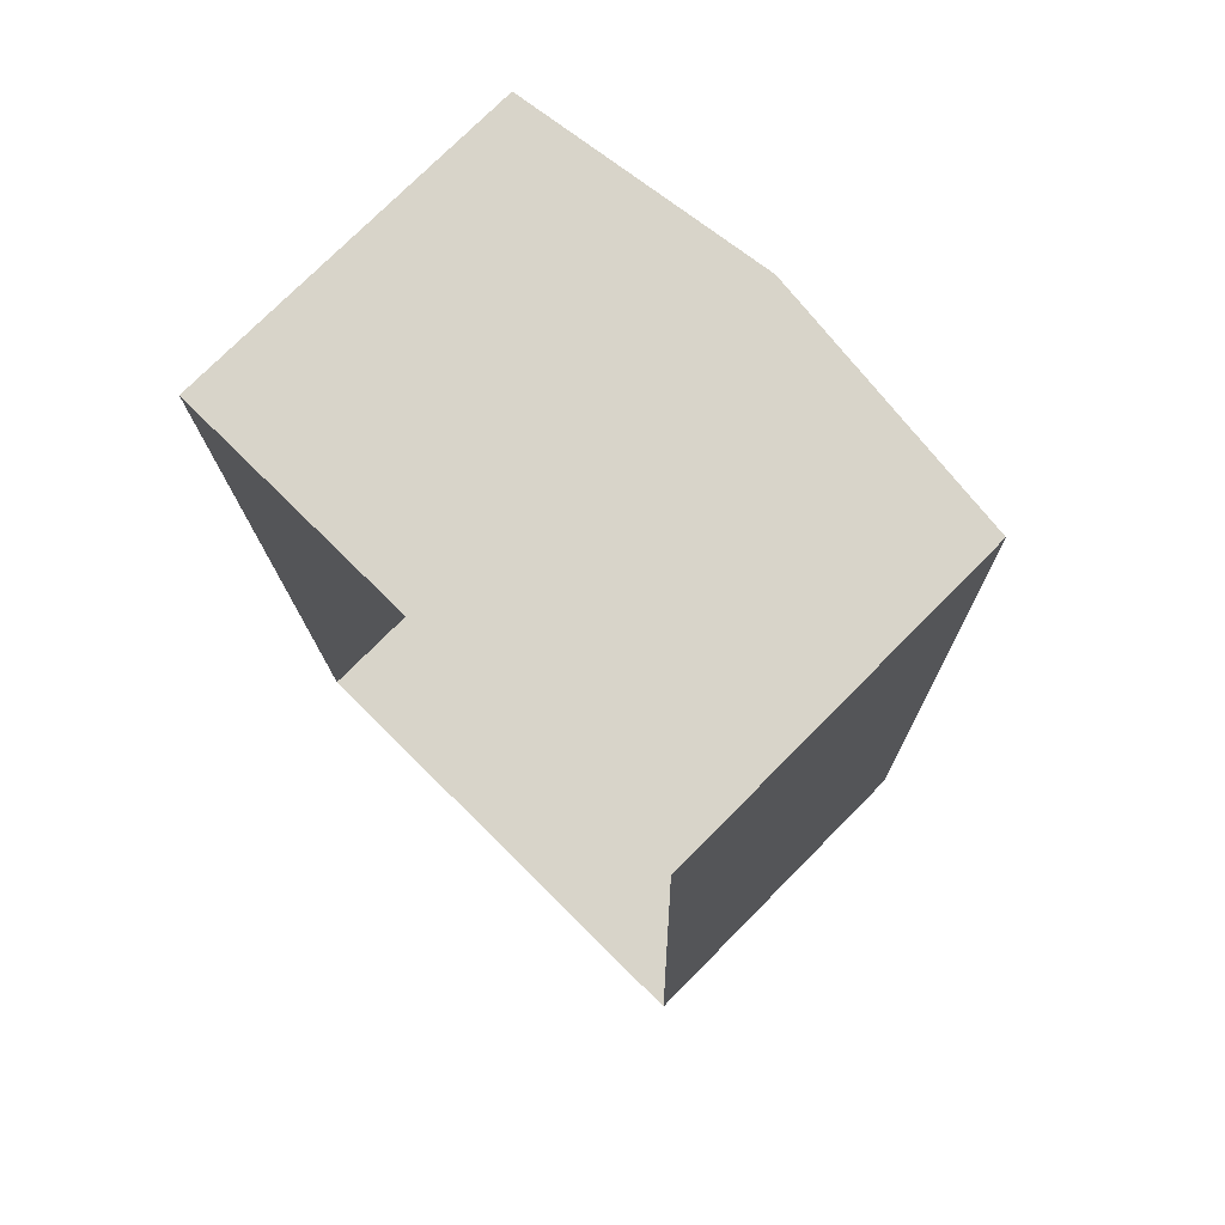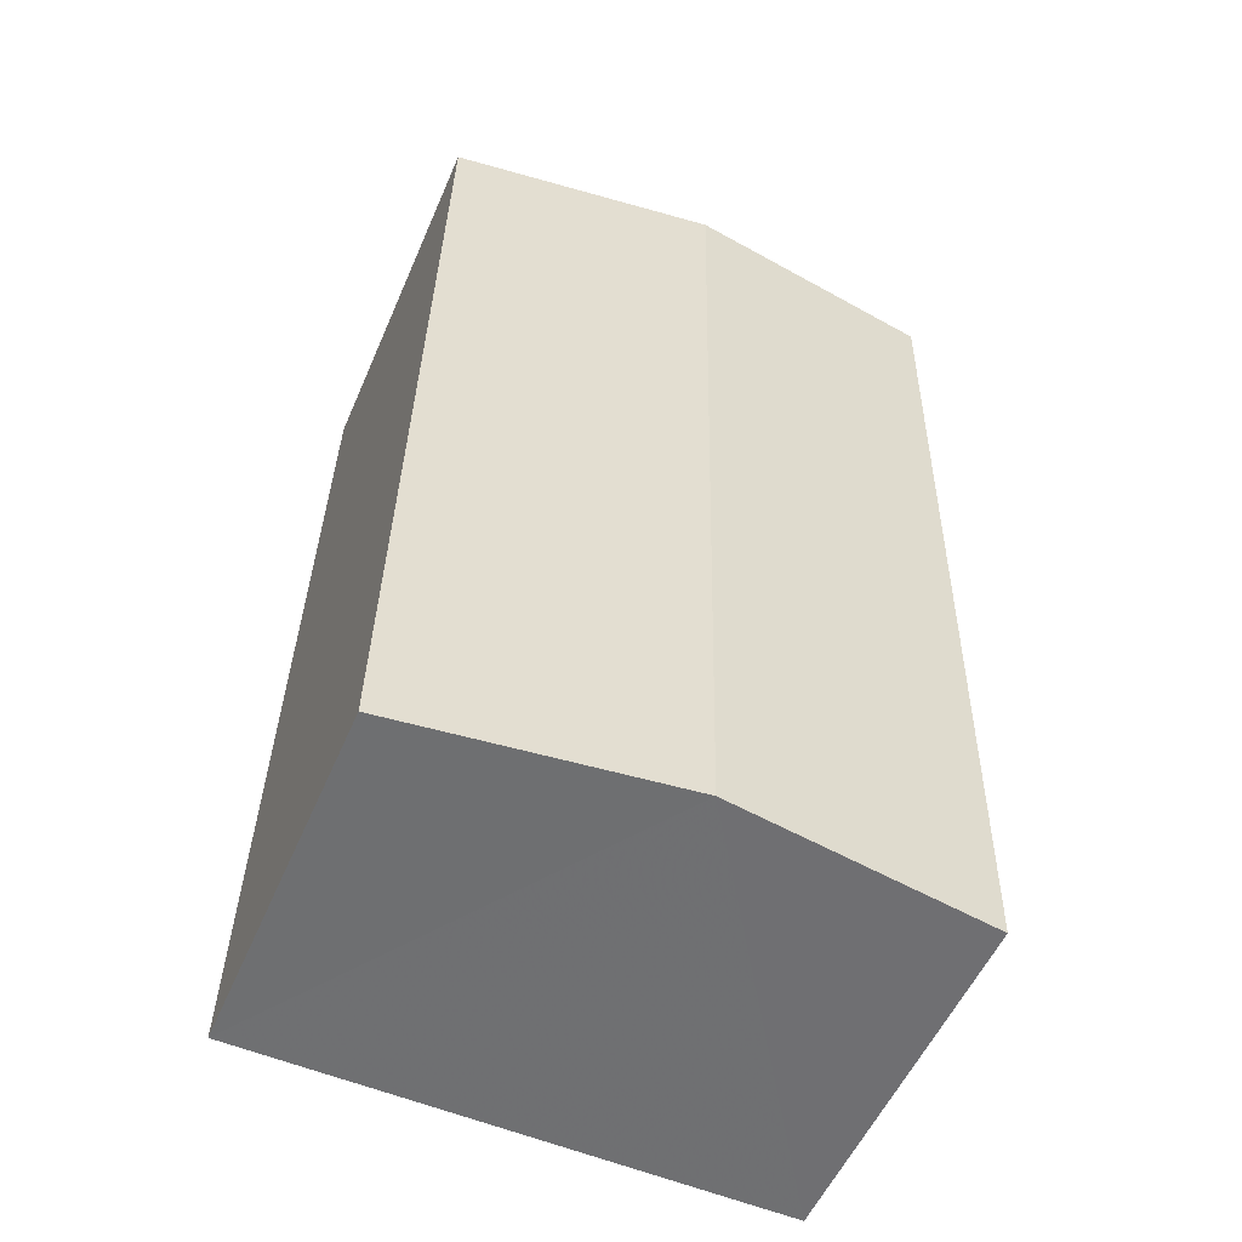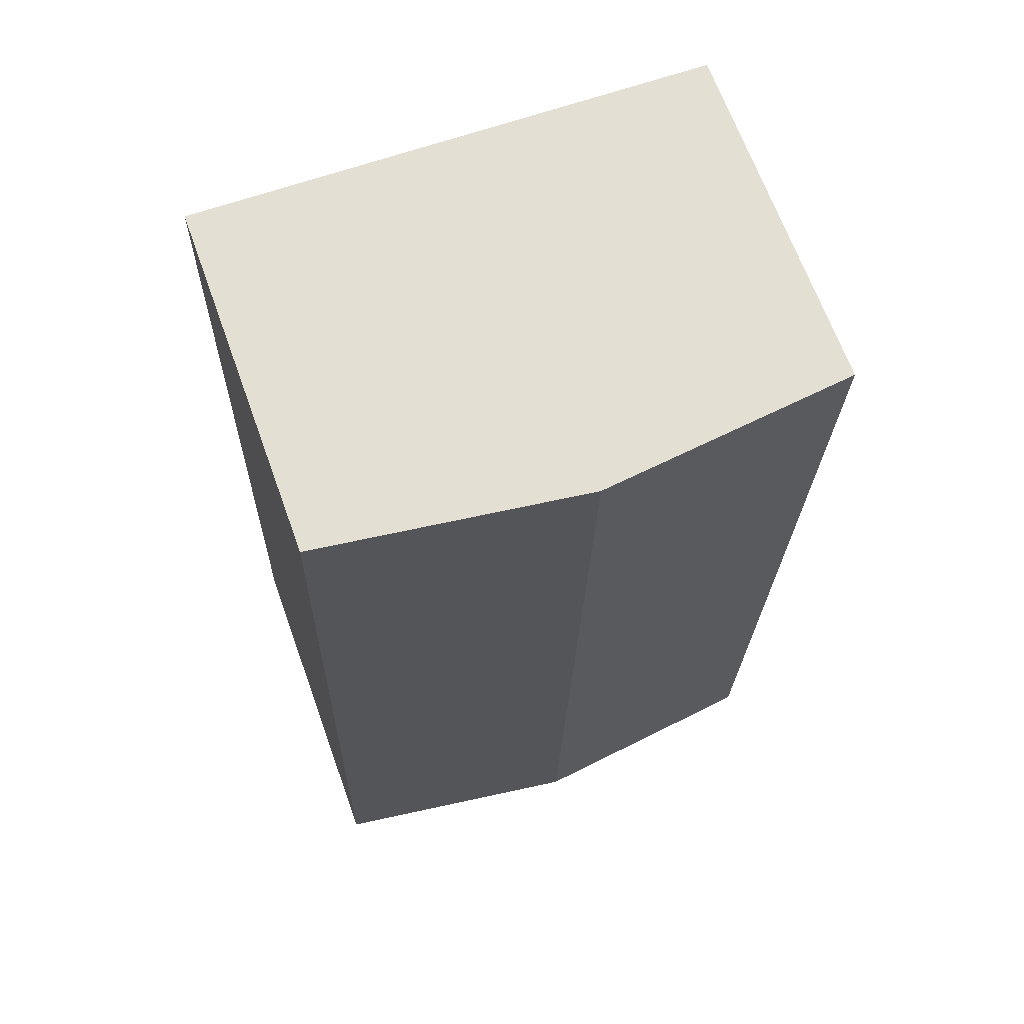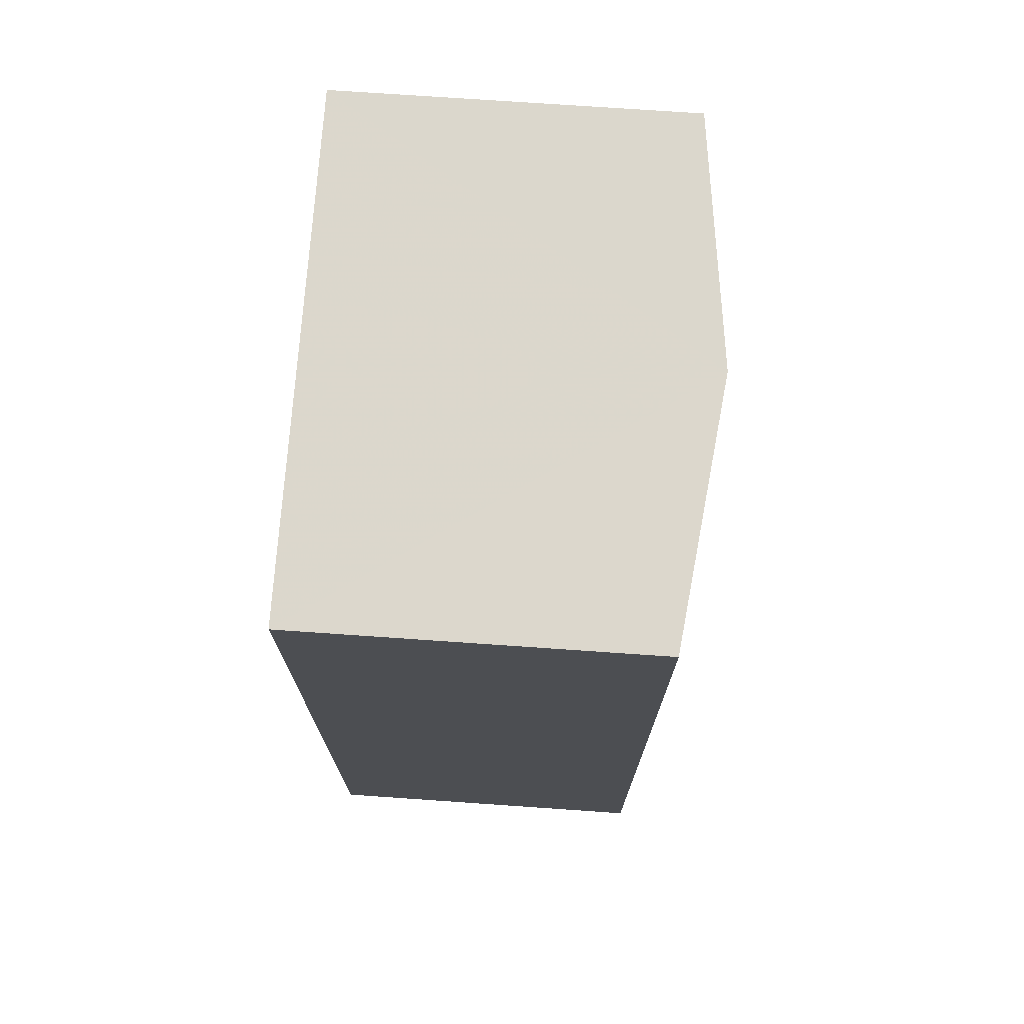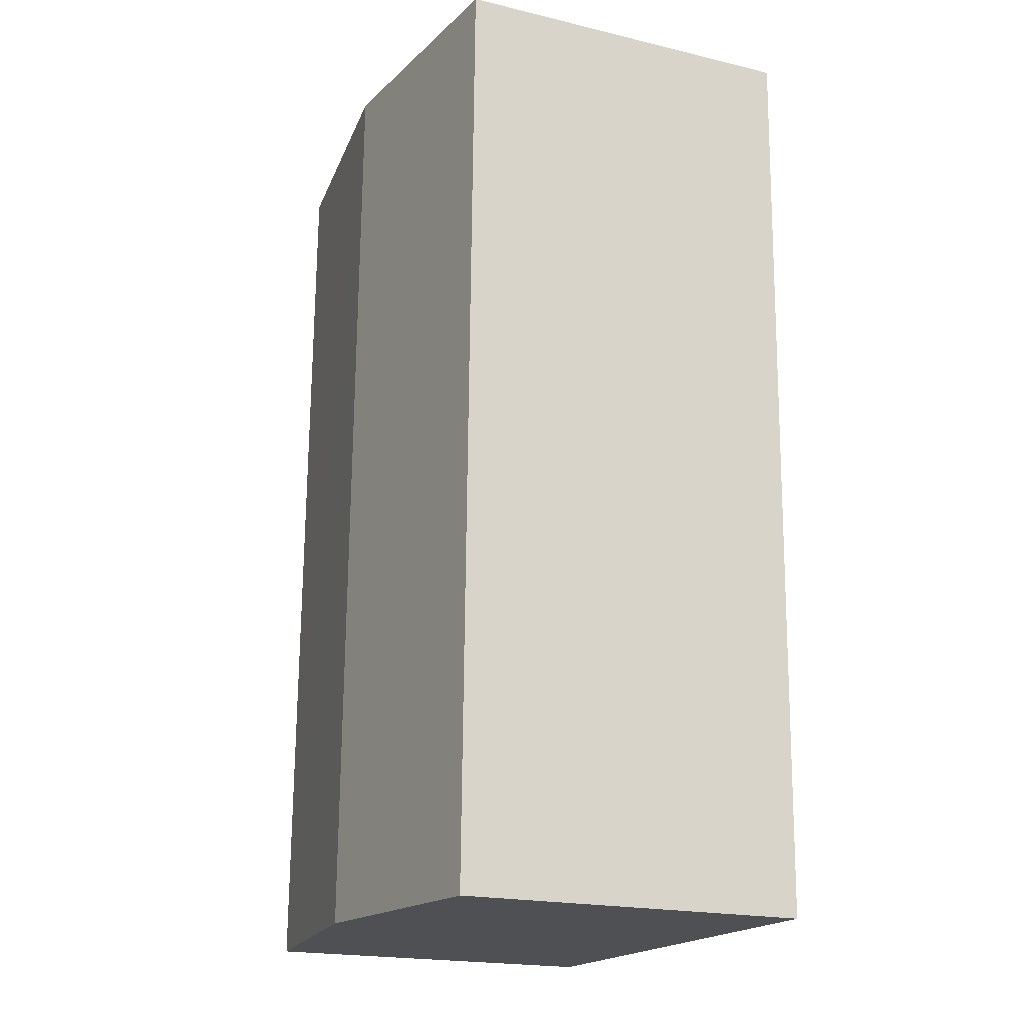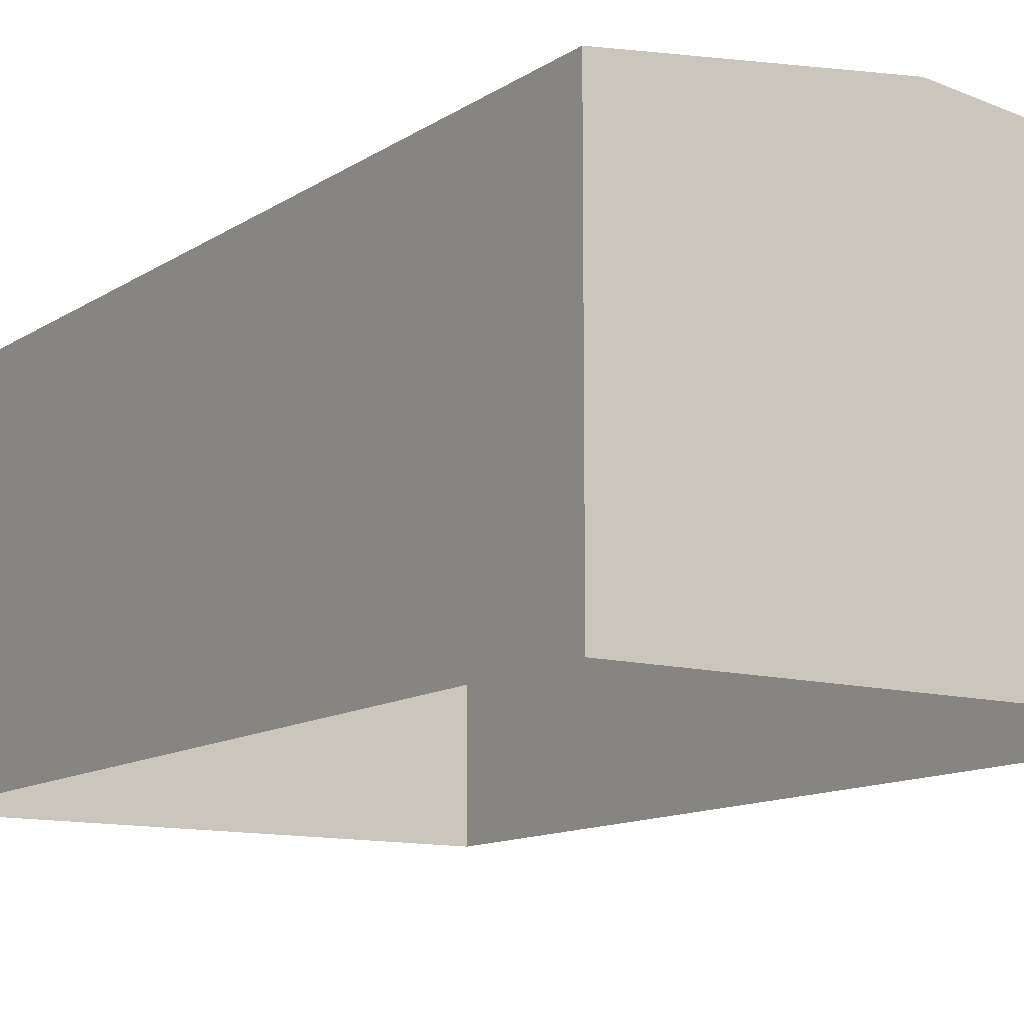
<metadata>
{"format":"obj","ext":"obj","renderer":"f3d","projection":"perspective","resolution":1024,"background":"white","views":[{"elev":75.8,"azim":-135.3,"up":"+Y"},{"elev":-54.3,"azim":-23.0,"up":"+Y"},{"elev":67.2,"azim":-19.8,"up":"+Y"},{"elev":74.4,"azim":-86.0,"up":"+Y"},{"elev":-19.8,"azim":66.3,"up":"+Y"},{"elev":-11.8,"azim":145.4,"up":"+Z"}]}
</metadata>
<code>
v -3.732e+05 -1.046e+05 25.37
v -3.732e+05 -1.046e+05 25.37
v -3.732e+05 -1.046e+05 25.37
v -3.732e+05 -1.046e+05 25.37
v -3.732e+05 -1.046e+05 33.83
v -3.732e+05 -1.046e+05 33.13
v -3.732e+05 -1.046e+05 33.83
v -3.732e+05 -1.046e+05 33.13
v -3.732e+05 -1.046e+05 33.13
v -3.732e+05 -1.046e+05 33.13
f 1 2 3
f 1 4 2
f 5 6 7
f 5 8 6
f 7 9 5
f 7 10 9
f 10 4 1
f 9 10 1
f 9 1 5
f 1 3 5
f 3 8 5
f 6 3 2
f 6 8 3
f 6 2 7
f 2 4 7
f 4 10 7

</code>
